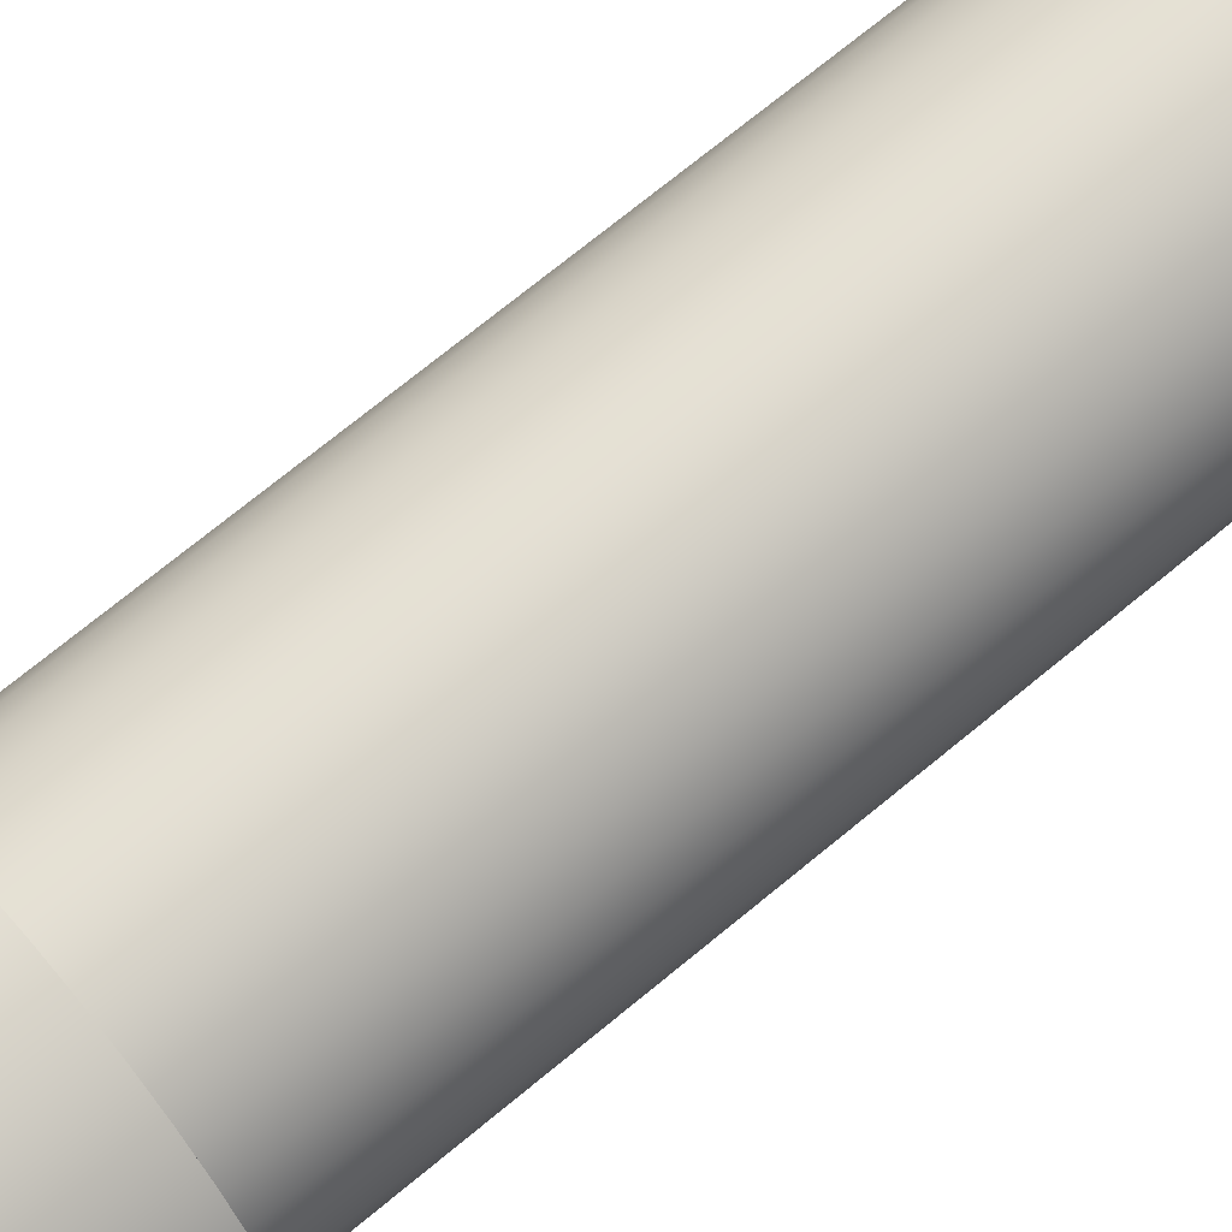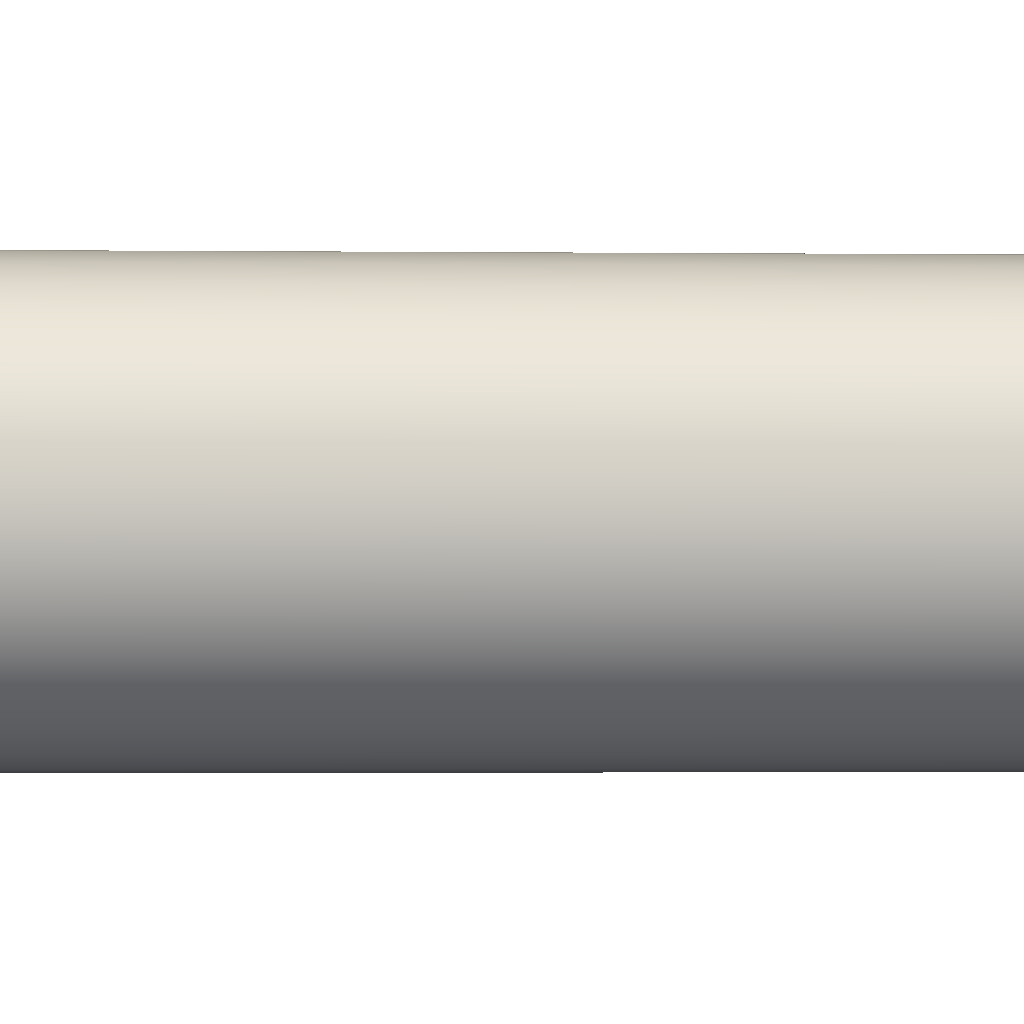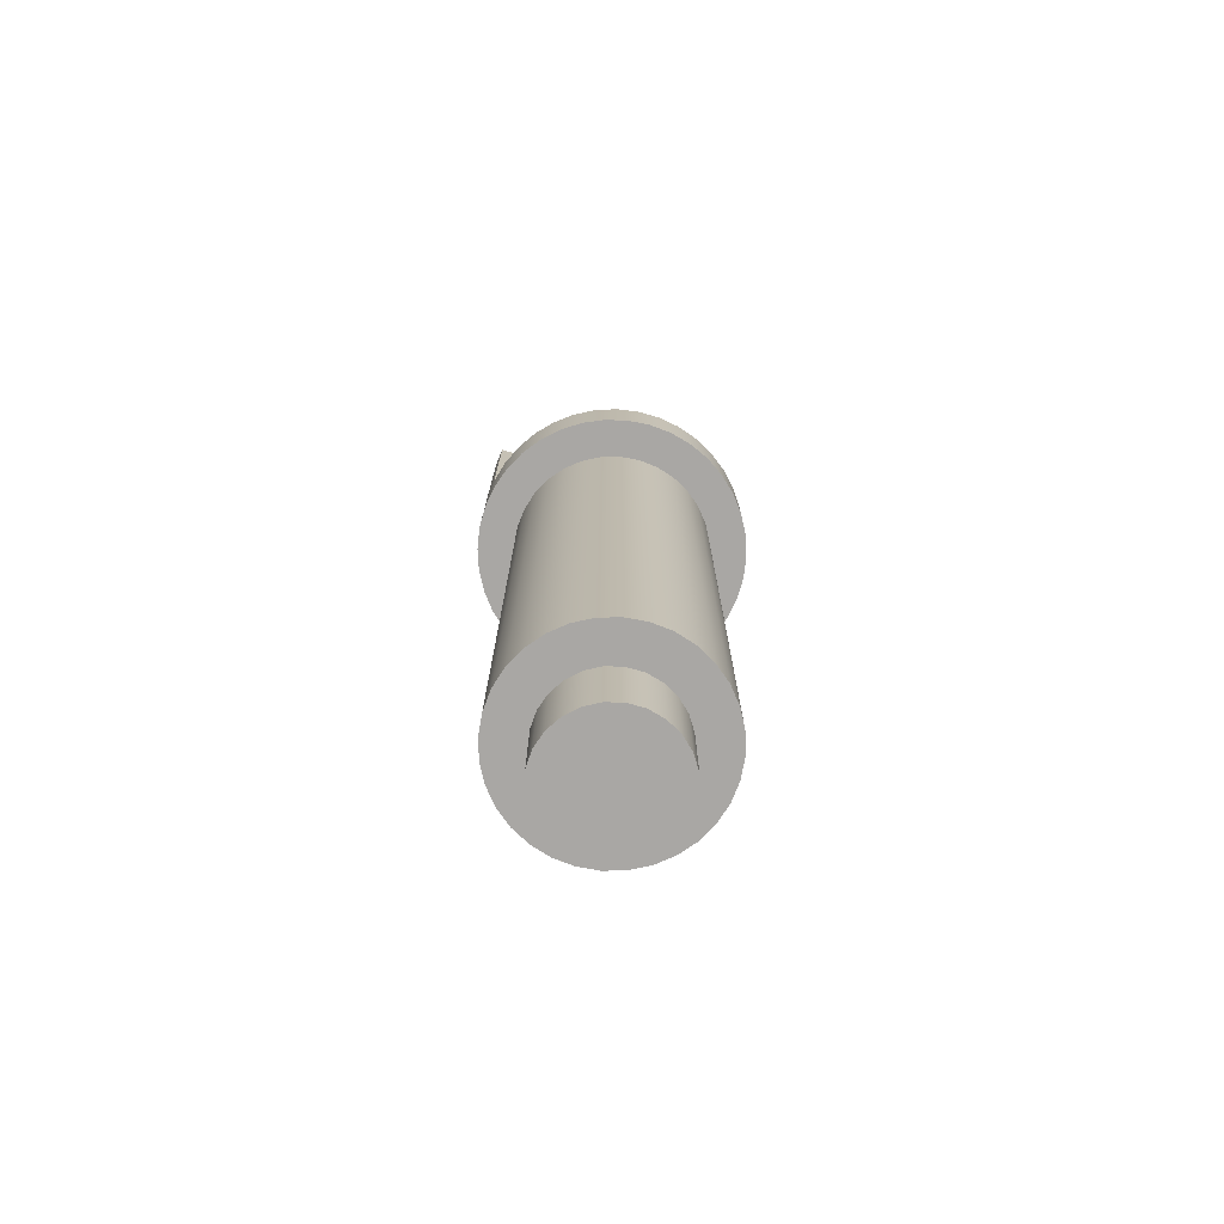
<metadata>
{"format":"obj","ext":"obj","renderer":"f3d","projection":"perspective","resolution":1024,"background":"white","views":[{"elev":67.6,"azim":-130.3,"up":"+Z"},{"elev":-1.8,"azim":-93.0,"up":"+Z"},{"elev":-74.8,"azim":74.1,"up":"+Y"}]}
</metadata>
<code>
v -0.2 6.1 1.082
v -0.2 7.5 1.082
v -0.2 7.5 -1.082
v -0.2 6.1 -1.082
v 0.2 6.1 1.082
v 0.3732 6.1 1.035
v 0.5364 6.1 0.9603
v 0.6854 6.1 0.8604
v 0.8162 6.1 0.7375
v 0.9252 6.1 0.595
v 1.01 6.1 0.4367
v 1.067 6.1 0.2667
v 1.096 6.1 0.08971
v 1.096 6.1 -0.08971
v 1.067 6.1 -0.2667
v 1.01 6.1 -0.4367
v 0.9252 6.1 -0.595
v 0.8162 6.1 -0.7375
v 0.6854 6.1 -0.8604
v 0.5364 6.1 -0.9603
v 0.3732 6.1 -1.035
v 0.2 6.1 -1.082
v -0.5 0.7 6.123e-17
v -0.4843 0.7 -0.1243
v -0.4382 0.7 -0.2409
v -0.3645 0.7 -0.3423
v -0.2679 0.7 -0.4222
v -0.1545 0.7 -0.4755
v -0.0314 0.7 -0.499
v 0.09369 0.7 -0.4911
v 0.2129 0.7 -0.4524
v 0.3187 0.7 -0.3853
v 0.4045 0.7 -0.2939
v 0.4649 0.7 -0.1841
v 0.4961 0.7 -0.06267
v 0.4961 0.7 0.06267
v 0.4649 0.7 0.1841
v 0.4045 0.7 0.2939
v 0.3187 0.7 0.3853
v 0.2129 0.7 0.4524
v 0.09369 0.7 0.4911
v -0.0314 0.7 0.499
v -0.1545 0.7 0.4755
v -0.2679 0.7 0.4222
v -0.3645 0.7 0.3423
v -0.4382 0.7 0.2409
v -0.4843 0.7 0.1243
v -0.5 0 6.123e-17
v -0.4843 0 0.1243
v -0.4382 0 0.2409
v -0.3645 0 0.3423
v -0.2679 0 0.4222
v -0.1545 0 0.4755
v -0.0314 0 0.499
v 0.09369 0 0.4911
v 0.2129 0 0.4524
v 0.3187 0 0.3853
v 0.4045 0 0.2939
v 0.4649 0 0.1841
v 0.4961 0 0.06267
v 0.4961 0 -0.06267
v 0.4649 0 -0.1841
v 0.4045 0 -0.2939
v 0.3187 0 -0.3853
v 0.2129 0 -0.4524
v 0.09369 0 -0.4911
v -0.0314 0 -0.499
v -0.1545 0 -0.4755
v -0.2679 0 -0.4222
v -0.3645 0 -0.3423
v -0.4382 0 -0.2409
v -0.4843 0 -0.1243
v -0.5 0 6.123e-17
v -0.5 0.7 6.123e-17
v 0.8 5.6 -9.797e-17
v 0.7846 5.6 0.1561
v 0.7391 5.6 0.3061
v 0.6652 5.6 0.4445
v 0.5657 5.6 0.5657
v 0.4445 5.6 0.6652
v 0.3061 5.6 0.7391
v 0.1561 5.6 0.7846
v -4.899e-17 5.6 0.8
v -0.1561 5.6 0.7846
v -0.3061 5.6 0.7391
v -0.4445 5.6 0.6652
v -0.5657 5.6 0.5657
v -0.6652 5.6 0.4445
v -0.7391 5.6 0.3061
v -0.7846 5.6 0.1561
v -0.8 5.6 0
v -0.7846 5.6 -0.1561
v -0.7391 5.6 -0.3061
v -0.6652 5.6 -0.4445
v -0.5657 5.6 -0.5657
v -0.4445 5.6 -0.6652
v -0.3061 5.6 -0.7391
v -0.1561 5.6 -0.7846
v -4.899e-17 5.6 -0.8
v 0.1561 5.6 -0.7846
v 0.3061 5.6 -0.7391
v 0.4445 5.6 -0.6652
v 0.5657 5.6 -0.5657
v 0.6652 5.6 -0.4445
v 0.7391 5.6 -0.3061
v 0.7846 5.6 -0.1561
v 0.8 0.7 -9.797e-17
v 0.7846 0.7 -0.1561
v 0.7391 0.7 -0.3061
v 0.6652 0.7 -0.4445
v 0.5657 0.7 -0.5657
v 0.4445 0.7 -0.6652
v 0.3061 0.7 -0.7391
v 0.1561 0.7 -0.7846
v -4.899e-17 0.7 -0.8
v -0.1561 0.7 -0.7846
v -0.3061 0.7 -0.7391
v -0.4445 0.7 -0.6652
v -0.5657 0.7 -0.5657
v -0.6652 0.7 -0.4445
v -0.7391 0.7 -0.3061
v -0.7846 0.7 -0.1561
v -0.8 0.7 0
v -0.7846 0.7 0.1561
v -0.7391 0.7 0.3061
v -0.6652 0.7 0.4445
v -0.5657 0.7 0.5657
v -0.4445 0.7 0.6652
v -0.3061 0.7 0.7391
v -0.1561 0.7 0.7846
v -4.899e-17 0.7 0.8
v 0.1561 0.7 0.7846
v 0.3061 0.7 0.7391
v 0.4445 0.7 0.6652
v 0.5657 0.7 0.5657
v 0.6652 0.7 0.4445
v 0.7391 0.7 0.3061
v 0.7846 0.7 0.1561
v 0.8 0.7 -9.797e-17
v 0.8 5.6 -9.797e-17
v 0.8 0.7 -9.797e-17
v 0.7846 0.7 0.1561
v 0.7391 0.7 0.3061
v 0.6652 0.7 0.4445
v 0.5657 0.7 0.5657
v 0.4445 0.7 0.6652
v 0.3061 0.7 0.7391
v 0.1561 0.7 0.7846
v -4.899e-17 0.7 0.8
v -0.1561 0.7 0.7846
v -0.3061 0.7 0.7391
v -0.4445 0.7 0.6652
v -0.5657 0.7 0.5657
v -0.6652 0.7 0.4445
v -0.7391 0.7 0.3061
v -0.7846 0.7 0.1561
v -0.8 0.7 0
v -0.7846 0.7 -0.1561
v -0.7391 0.7 -0.3061
v -0.6652 0.7 -0.4445
v -0.5657 0.7 -0.5657
v -0.4445 0.7 -0.6652
v -0.3061 0.7 -0.7391
v -0.1561 0.7 -0.7846
v -4.899e-17 0.7 -0.8
v 0.1561 0.7 -0.7846
v 0.3061 0.7 -0.7391
v 0.4445 0.7 -0.6652
v 0.5657 0.7 -0.5657
v 0.6652 0.7 -0.4445
v 0.7391 0.7 -0.3061
v 0.7846 0.7 -0.1561
v -0.5 0.7 6.123e-17
v -0.4843 0.7 0.1243
v -0.4382 0.7 0.2409
v -0.3645 0.7 0.3423
v -0.2679 0.7 0.4222
v -0.1545 0.7 0.4755
v -0.0314 0.7 0.499
v 0.09369 0.7 0.4911
v 0.2129 0.7 0.4524
v 0.3187 0.7 0.3853
v 0.4045 0.7 0.2939
v 0.4649 0.7 0.1841
v 0.4961 0.7 0.06267
v 0.4961 0.7 -0.06267
v 0.4649 0.7 -0.1841
v 0.4045 0.7 -0.2939
v 0.3187 0.7 -0.3853
v 0.2129 0.7 -0.4524
v 0.09369 0.7 -0.4911
v -0.0314 0.7 -0.499
v -0.1545 0.7 -0.4755
v -0.2679 0.7 -0.4222
v -0.3645 0.7 -0.3423
v -0.4382 0.7 -0.2409
v -0.4843 0.7 -0.1243
v 1.1 5.6 -1.347e-16
v 1.085 5.6 0.1811
v 1.04 5.6 0.3572
v 0.9674 5.6 0.5235
v 0.8681 5.6 0.6756
v 0.745 5.6 0.8093
v 0.6016 5.6 0.9209
v 0.4419 5.6 1.007
v 0.27 5.6 1.066
v 0.09084 5.6 1.096
v -0.09084 5.6 1.096
v -0.27 5.6 1.066
v -0.4419 5.6 1.007
v -0.6016 5.6 0.9209
v -0.745 5.6 0.8093
v -0.8681 5.6 0.6756
v -0.9674 5.6 0.5235
v -1.04 5.6 0.3572
v -1.085 5.6 0.1811
v -1.1 5.6 0
v -1.085 5.6 -0.1811
v -1.04 5.6 -0.3572
v -0.9674 5.6 -0.5235
v -0.8681 5.6 -0.6756
v -0.745 5.6 -0.8093
v -0.6016 5.6 -0.9209
v -0.4419 5.6 -1.007
v -0.27 5.6 -1.066
v -0.09084 5.6 -1.096
v 0.09084 5.6 -1.096
v 0.27 5.6 -1.066
v 0.4419 5.6 -1.007
v 0.6016 5.6 -0.9209
v 0.745 5.6 -0.8093
v 0.8681 5.6 -0.6756
v 0.9674 5.6 -0.5235
v 1.04 5.6 -0.3572
v 1.085 5.6 -0.1811
v 0.8 5.6 -9.797e-17
v 0.7846 5.6 -0.1561
v 0.7391 5.6 -0.3061
v 0.6652 5.6 -0.4445
v 0.5657 5.6 -0.5657
v 0.4445 5.6 -0.6652
v 0.3061 5.6 -0.7391
v 0.1561 5.6 -0.7846
v -4.899e-17 5.6 -0.8
v -0.1561 5.6 -0.7846
v -0.3061 5.6 -0.7391
v -0.4445 5.6 -0.6652
v -0.5657 5.6 -0.5657
v -0.6652 5.6 -0.4445
v -0.7391 5.6 -0.3061
v -0.7846 5.6 -0.1561
v -0.8 5.6 0
v -0.7846 5.6 0.1561
v -0.7391 5.6 0.3061
v -0.6652 5.6 0.4445
v -0.5657 5.6 0.5657
v -0.4445 5.6 0.6652
v -0.3061 5.6 0.7391
v -0.1561 5.6 0.7846
v -4.899e-17 5.6 0.8
v 0.1561 5.6 0.7846
v 0.3061 5.6 0.7391
v 0.4445 5.6 0.6652
v 0.5657 5.6 0.5657
v 0.6652 5.6 0.4445
v 0.7391 5.6 0.3061
v 0.7846 5.6 0.1561
v -0.5 0 6.123e-17
v -0.4843 0 -0.1243
v -0.4382 0 -0.2409
v -0.3645 0 -0.3423
v -0.2679 0 -0.4222
v -0.1545 0 -0.4755
v -0.0314 0 -0.499
v 0.09369 0 -0.4911
v 0.2129 0 -0.4524
v 0.3187 0 -0.3853
v 0.4045 0 -0.2939
v 0.4649 0 -0.1841
v 0.4961 0 -0.06267
v 0.4961 0 0.06267
v 0.4649 0 0.1841
v 0.4045 0 0.2939
v 0.3187 0 0.3853
v 0.2129 0 0.4524
v 0.09369 0 0.4911
v -0.0314 0 0.499
v -0.1545 0 0.4755
v -0.2679 0 0.4222
v -0.3645 0 0.3423
v -0.4382 0 0.2409
v -0.4843 0 0.1243
v 1.1 5.6 -1.347e-16
v 1.085 5.6 -0.1811
v 1.04 5.6 -0.3572
v 0.9674 5.6 -0.5235
v 0.8681 5.6 -0.6756
v 0.745 5.6 -0.8093
v 0.6016 5.6 -0.9209
v 0.4419 5.6 -1.007
v 0.27 5.6 -1.066
v 0.09084 5.6 -1.096
v -0.09084 5.6 -1.096
v -0.27 5.6 -1.066
v -0.4419 5.6 -1.007
v -0.6016 5.6 -0.9209
v -0.745 5.6 -0.8093
v -0.8681 5.6 -0.6756
v -0.9674 5.6 -0.5235
v -1.04 5.6 -0.3572
v -1.085 5.6 -0.1811
v -1.1 5.6 0
v -1.085 5.6 0.1811
v -1.04 5.6 0.3572
v -0.9674 5.6 0.5235
v -0.8681 5.6 0.6756
v -0.745 5.6 0.8093
v -0.6016 5.6 0.9209
v -0.4419 5.6 1.007
v -0.27 5.6 1.066
v -0.09084 5.6 1.096
v 0.09084 5.6 1.096
v 0.27 5.6 1.066
v 0.4419 5.6 1.007
v 0.6016 5.6 0.9209
v 0.745 5.6 0.8093
v 0.8681 5.6 0.6756
v 0.9674 5.6 0.5235
v 1.04 5.6 0.3572
v 1.085 5.6 0.1811
v -0.2 7.5 1.082
v -0.2 6.1 1.082
v -0.3732 6.1 1.035
v -0.5364 6.1 0.9603
v -0.6854 6.1 0.8604
v -0.8162 6.1 0.7375
v -0.9252 6.1 0.595
v -1.01 6.1 0.4367
v -1.067 6.1 0.2667
v -1.096 6.1 0.08971
v -1.096 6.1 -0.08971
v -1.067 6.1 -0.2667
v -1.01 6.1 -0.4367
v -0.9252 6.1 -0.595
v -0.8162 6.1 -0.7375
v -0.6854 6.1 -0.8604
v -0.5364 6.1 -0.9603
v -0.3732 6.1 -1.035
v -0.2 6.1 -1.082
v -0.2 7.5 -1.082
v -0.067 7.5 -1.098
v 0.067 7.5 -1.098
v 0.2 7.5 -1.082
v 0.2 6.1 -1.082
v 0.3732 6.1 -1.035
v 0.5364 6.1 -0.9603
v 0.6854 6.1 -0.8604
v 0.8162 6.1 -0.7375
v 0.9252 6.1 -0.595
v 1.01 6.1 -0.4367
v 1.067 6.1 -0.2667
v 1.096 6.1 -0.08971
v 1.096 6.1 0.08971
v 1.067 6.1 0.2667
v 1.01 6.1 0.4367
v 0.9252 6.1 0.595
v 0.8162 6.1 0.7375
v 0.6854 6.1 0.8604
v 0.5364 6.1 0.9603
v 0.3732 6.1 1.035
v 0.2 6.1 1.082
v 0.2 7.5 1.082
v 0.067 7.5 1.098
v -0.067 7.5 1.098
v 1.096 6.1 -0.08971
v 1.1 5.6 -1.347e-16
v -0.2 7.5 -1.082
v -0.2 7.5 1.082
v -0.067 7.5 1.098
v 0.067 7.5 1.098
v 0.2 7.5 1.082
v 0.2 7.5 -1.082
v 0.067 7.5 -1.098
v -0.067 7.5 -1.098
v -0.2 6.1 -1.082
v -0.3732 6.1 -1.035
v -0.5364 6.1 -0.9603
v -0.6854 6.1 -0.8604
v -0.8162 6.1 -0.7375
v -0.9252 6.1 -0.595
v -1.01 6.1 -0.4367
v -1.067 6.1 -0.2667
v -1.096 6.1 -0.08971
v -1.096 6.1 0.08971
v -1.067 6.1 0.2667
v -1.01 6.1 0.4367
v -0.9252 6.1 0.595
v -0.8162 6.1 0.7375
v -0.6854 6.1 0.8604
v -0.5364 6.1 0.9603
v -0.3732 6.1 1.035
v -0.2 6.1 1.082
v 0.2 7.5 1.082
v 0.2 6.1 1.082
v 0.2 6.1 -1.082
v 0.2 7.5 -1.082
f 2 3 1
f 1 3 4
f 22 5 21
f 21 5 6
f 21 6 20
f 20 6 7
f 20 7 19
f 19 7 8
f 19 8 18
f 18 8 9
f 18 9 17
f 17 9 10
f 17 10 16
f 16 10 11
f 16 11 15
f 15 11 12
f 15 12 14
f 14 12 13
f 24 72 23
f 23 72 73
f 74 48 47
f 47 48 49
f 47 49 46
f 46 49 50
f 46 50 45
f 45 50 51
f 45 51 44
f 44 51 52
f 44 52 43
f 43 52 53
f 43 53 42
f 42 53 54
f 42 54 41
f 41 54 55
f 41 55 40
f 40 55 56
f 40 56 39
f 39 56 57
f 39 57 38
f 38 57 58
f 38 58 37
f 37 58 59
f 37 59 36
f 36 59 60
f 36 60 35
f 35 60 61
f 35 61 34
f 34 61 62
f 34 62 33
f 33 62 63
f 33 63 32
f 32 63 64
f 32 64 31
f 31 64 65
f 31 65 30
f 30 65 66
f 30 66 29
f 29 66 67
f 29 67 28
f 28 67 68
f 28 68 27
f 27 68 69
f 27 69 26
f 26 69 70
f 26 70 25
f 25 70 71
f 25 71 24
f 24 71 72
f 76 138 75
f 75 138 139
f 140 107 106
f 106 107 108
f 106 108 105
f 105 108 109
f 105 109 104
f 104 109 110
f 104 110 103
f 103 110 111
f 103 111 102
f 102 111 112
f 102 112 101
f 101 112 113
f 101 113 100
f 100 113 114
f 100 114 99
f 99 114 115
f 99 115 98
f 98 115 116
f 98 116 97
f 97 116 117
f 97 117 96
f 96 117 118
f 96 118 95
f 95 118 119
f 95 119 94
f 94 119 120
f 94 120 93
f 93 120 121
f 93 121 92
f 92 121 122
f 92 122 91
f 91 122 123
f 91 123 90
f 90 123 124
f 90 124 89
f 89 124 125
f 89 125 88
f 88 125 126
f 88 126 87
f 87 126 127
f 87 127 86
f 86 127 128
f 86 128 85
f 85 128 129
f 85 129 84
f 84 129 130
f 84 130 83
f 83 130 131
f 83 131 82
f 82 131 132
f 82 132 81
f 81 132 133
f 81 133 80
f 80 133 134
f 80 134 79
f 79 134 135
f 79 135 78
f 78 135 136
f 78 136 77
f 77 136 137
f 77 137 76
f 76 137 138
f 142 185 141
f 141 185 186
f 141 186 172
f 172 186 187
f 172 187 171
f 171 187 170
f 170 187 188
f 170 188 169
f 169 188 189
f 169 189 168
f 168 189 190
f 168 190 167
f 167 190 191
f 167 191 166
f 166 191 165
f 165 191 192
f 165 192 164
f 164 192 193
f 164 193 163
f 163 193 194
f 163 194 162
f 162 194 161
f 161 194 195
f 161 195 160
f 160 195 196
f 160 196 159
f 159 196 197
f 159 197 158
f 158 197 173
f 158 173 157
f 157 173 156
f 156 173 174
f 156 174 155
f 155 174 175
f 155 175 154
f 154 175 176
f 154 176 153
f 153 176 177
f 153 177 152
f 152 177 151
f 151 177 178
f 151 178 150
f 150 178 179
f 150 179 149
f 149 179 180
f 149 180 148
f 148 180 147
f 147 180 181
f 147 181 146
f 146 181 182
f 146 182 145
f 145 182 183
f 145 183 144
f 144 183 184
f 144 184 143
f 143 184 142
f 142 184 185
f 235 198 236
f 236 198 199
f 236 199 267
f 267 199 200
f 267 200 266
f 266 200 201
f 266 201 265
f 265 201 202
f 265 202 264
f 264 202 203
f 264 203 263
f 263 203 204
f 263 204 205
f 263 205 262
f 262 205 206
f 262 206 261
f 261 206 207
f 261 207 260
f 260 207 208
f 260 208 259
f 259 208 209
f 259 209 258
f 258 209 210
f 258 210 257
f 257 210 211
f 257 211 212
f 257 212 256
f 256 212 213
f 256 213 255
f 255 213 214
f 255 214 254
f 254 214 215
f 254 215 253
f 253 215 216
f 253 216 252
f 252 216 217
f 252 217 218
f 252 218 251
f 251 218 219
f 251 219 250
f 250 219 220
f 250 220 249
f 249 220 221
f 249 221 248
f 248 221 222
f 248 222 247
f 247 222 223
f 247 223 224
f 247 224 246
f 246 224 225
f 246 225 245
f 245 225 226
f 245 226 244
f 244 226 227
f 244 227 243
f 243 227 228
f 243 228 242
f 242 228 229
f 242 229 241
f 241 229 230
f 241 230 231
f 241 231 240
f 240 231 232
f 240 232 239
f 239 232 233
f 239 233 238
f 238 233 234
f 238 234 237
f 237 234 235
f 237 235 236
f 269 280 268
f 268 280 281
f 268 281 292
f 292 281 282
f 292 282 291
f 291 282 283
f 291 283 290
f 290 283 284
f 290 284 289
f 289 284 285
f 289 285 288
f 288 285 286
f 288 286 287
f 280 269 279
f 279 269 270
f 279 270 278
f 278 270 271
f 278 271 277
f 277 271 272
f 277 272 276
f 276 272 273
f 276 273 275
f 275 273 274
f 294 375 293
f 376 362 363
f 376 363 330
f 330 363 364
f 330 364 329
f 329 364 365
f 329 365 328
f 328 365 366
f 328 366 327
f 327 366 367
f 327 367 326
f 326 367 368
f 326 368 325
f 325 368 369
f 325 369 324
f 324 369 370
f 324 370 323
f 323 370 371
f 323 371 322
f 322 371 372
f 322 372 373
f 375 294 361
f 361 294 295
f 361 295 360
f 360 295 296
f 360 296 359
f 359 296 297
f 359 297 358
f 358 297 298
f 358 298 357
f 357 298 299
f 357 299 356
f 356 299 300
f 356 300 355
f 355 300 301
f 355 301 354
f 354 301 302
f 354 302 353
f 353 302 352
f 352 302 303
f 352 303 351
f 351 303 349
f 351 349 350
f 303 304 349
f 349 304 348
f 348 304 305
f 348 305 347
f 347 305 306
f 347 306 346
f 346 306 307
f 346 307 345
f 345 307 308
f 345 308 344
f 344 308 309
f 344 309 343
f 343 309 310
f 343 310 342
f 342 310 311
f 342 311 341
f 341 311 312
f 341 312 340
f 340 312 313
f 340 313 339
f 339 313 314
f 339 314 338
f 338 314 315
f 338 315 337
f 337 315 316
f 337 316 336
f 336 316 317
f 336 317 335
f 335 317 318
f 335 318 334
f 334 318 319
f 334 319 333
f 333 319 320
f 333 320 332
f 332 320 321
f 332 321 331
f 331 321 374
f 374 321 322
f 374 322 373
f 378 379 377
f 377 379 384
f 384 379 380
f 384 380 383
f 383 380 382
f 382 380 381
f 402 385 401
f 401 385 386
f 401 386 400
f 400 386 387
f 400 387 399
f 399 387 388
f 399 388 398
f 398 388 389
f 398 389 397
f 397 389 390
f 397 390 396
f 396 390 391
f 396 391 395
f 395 391 392
f 395 392 394
f 394 392 393
f 404 405 403
f 403 405 406

</code>
